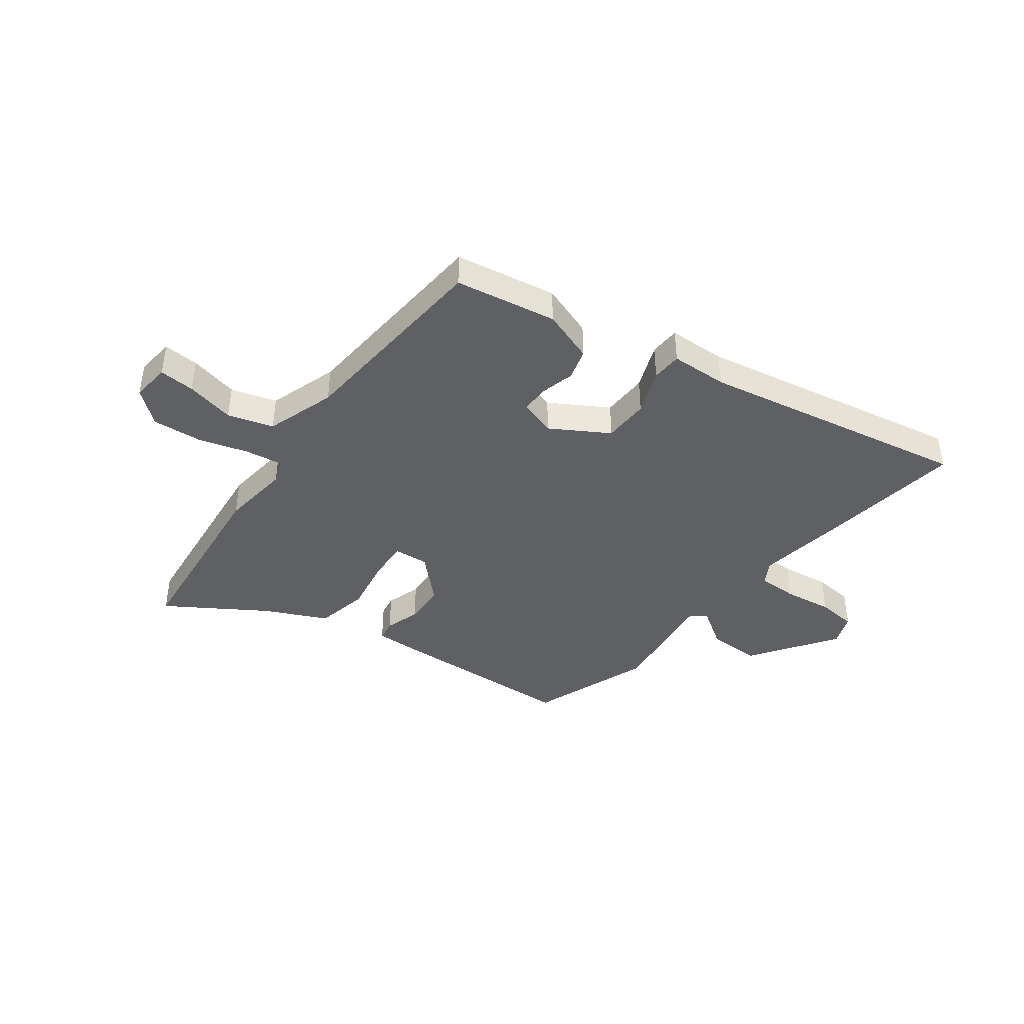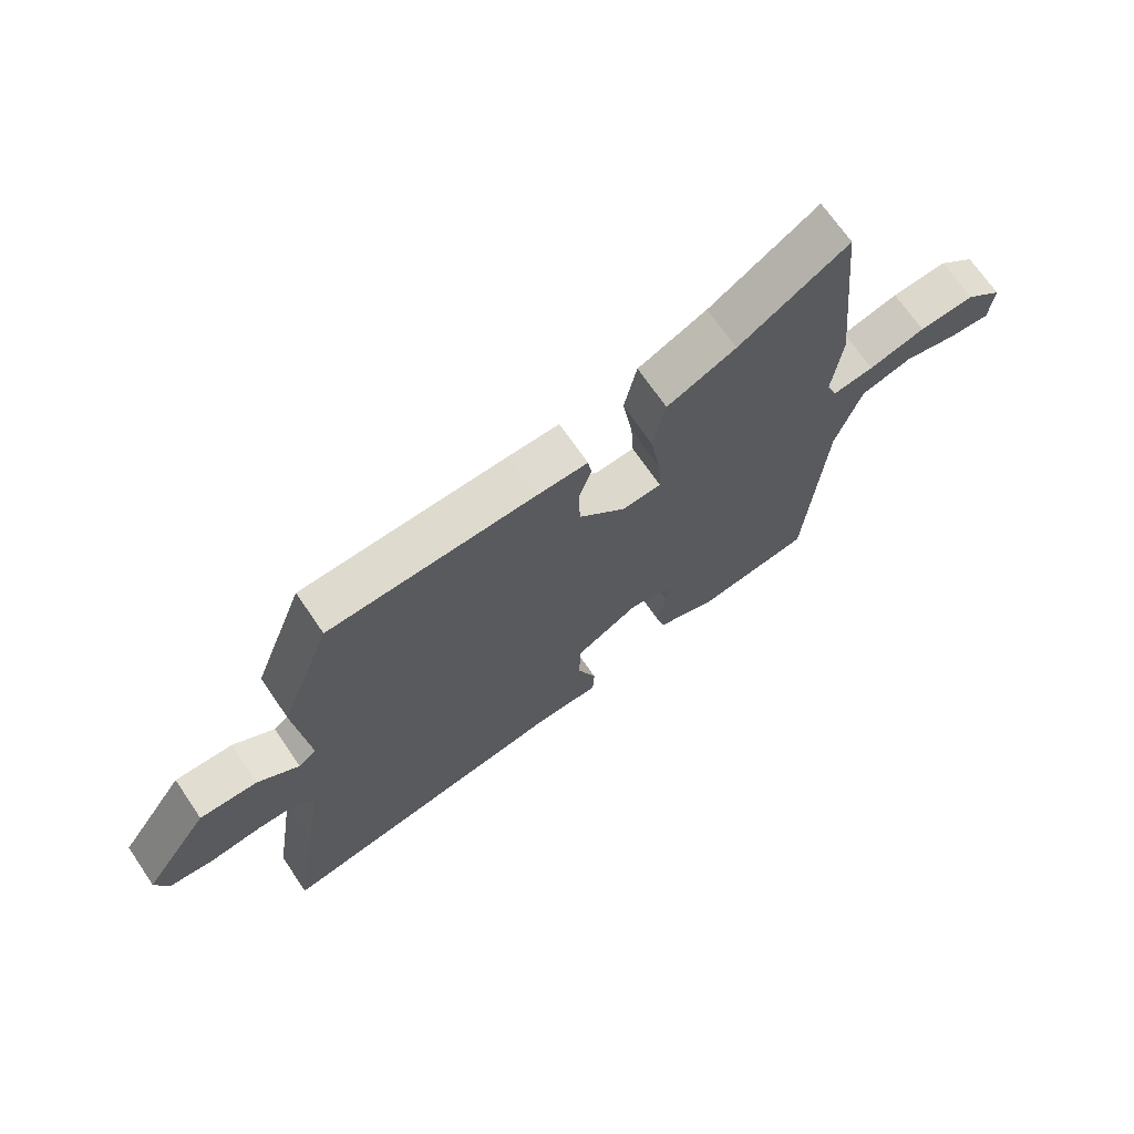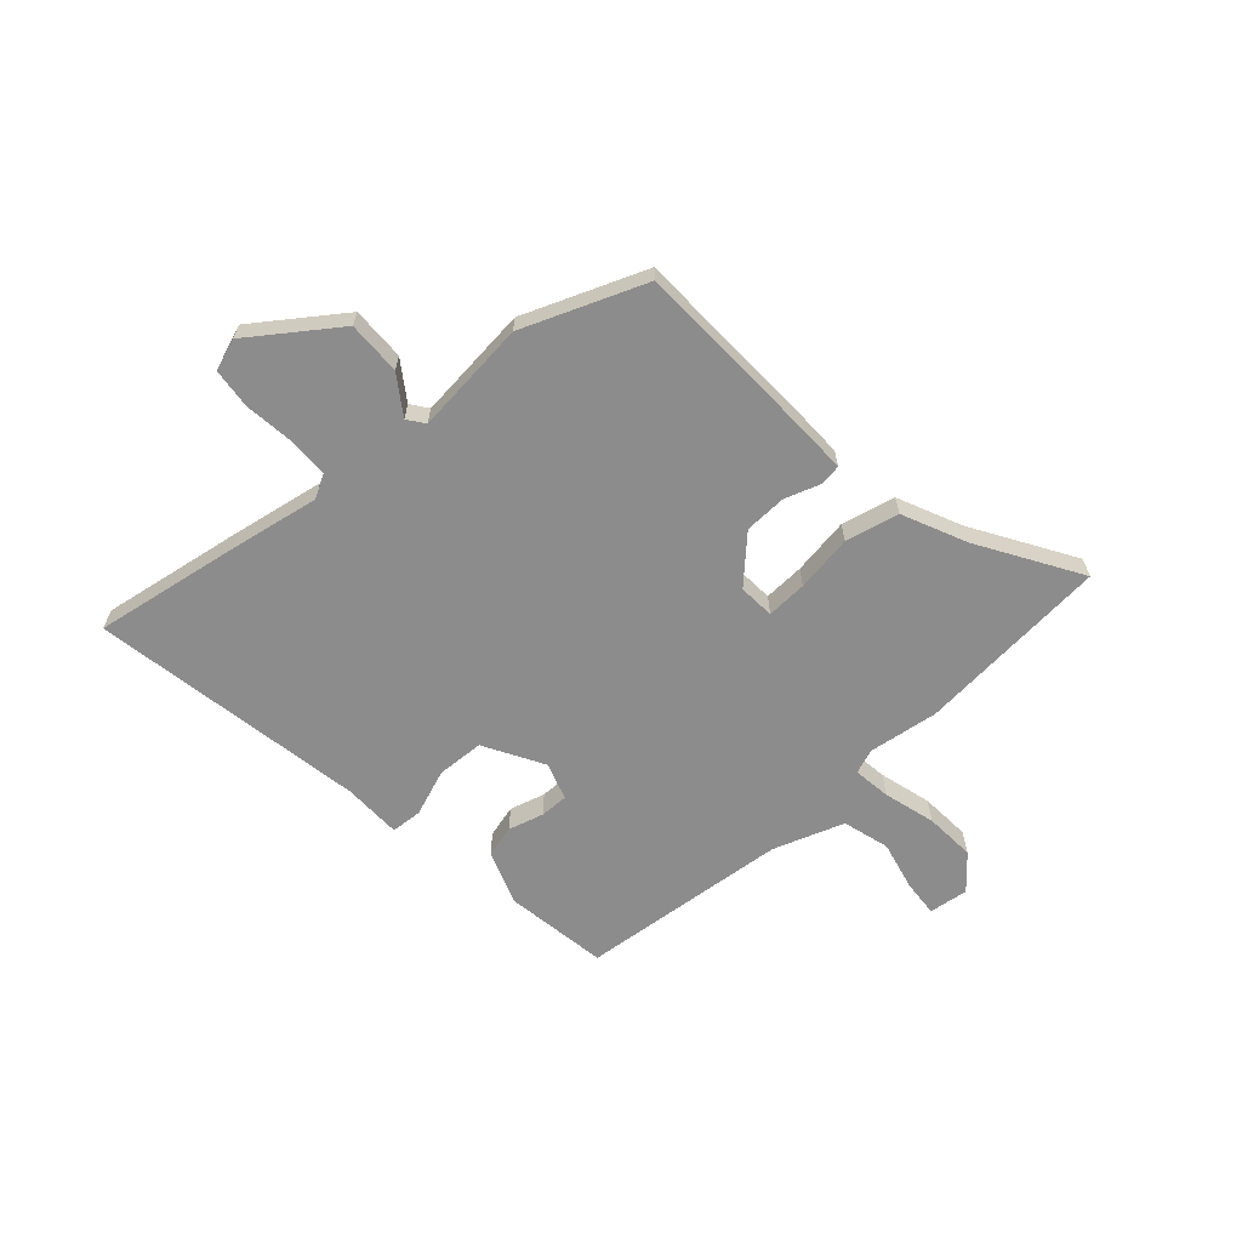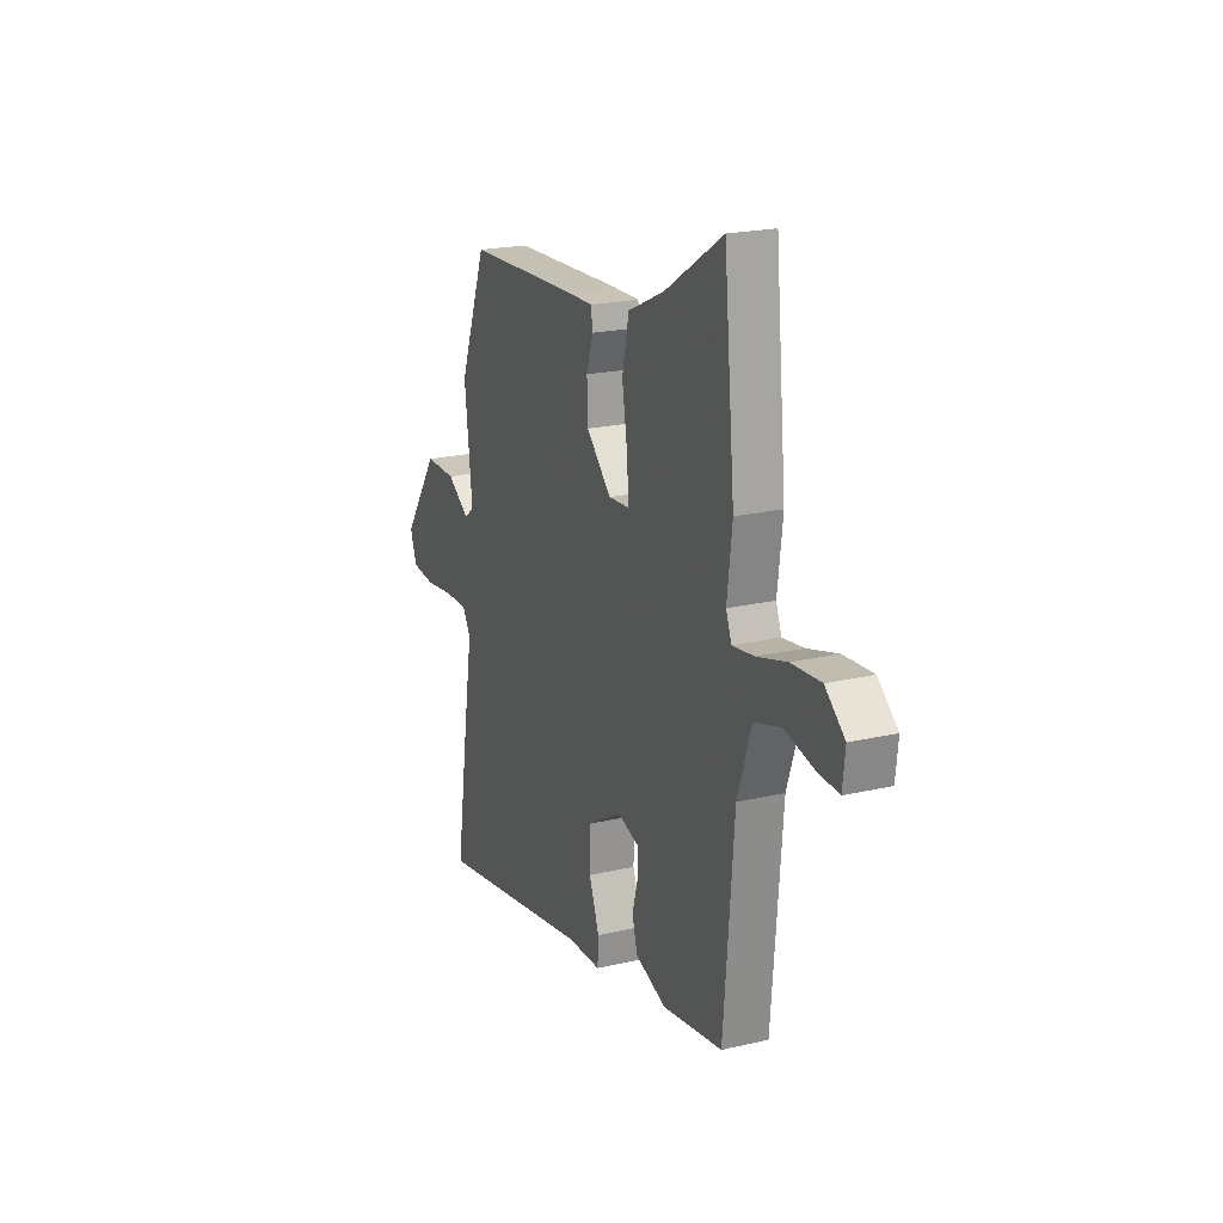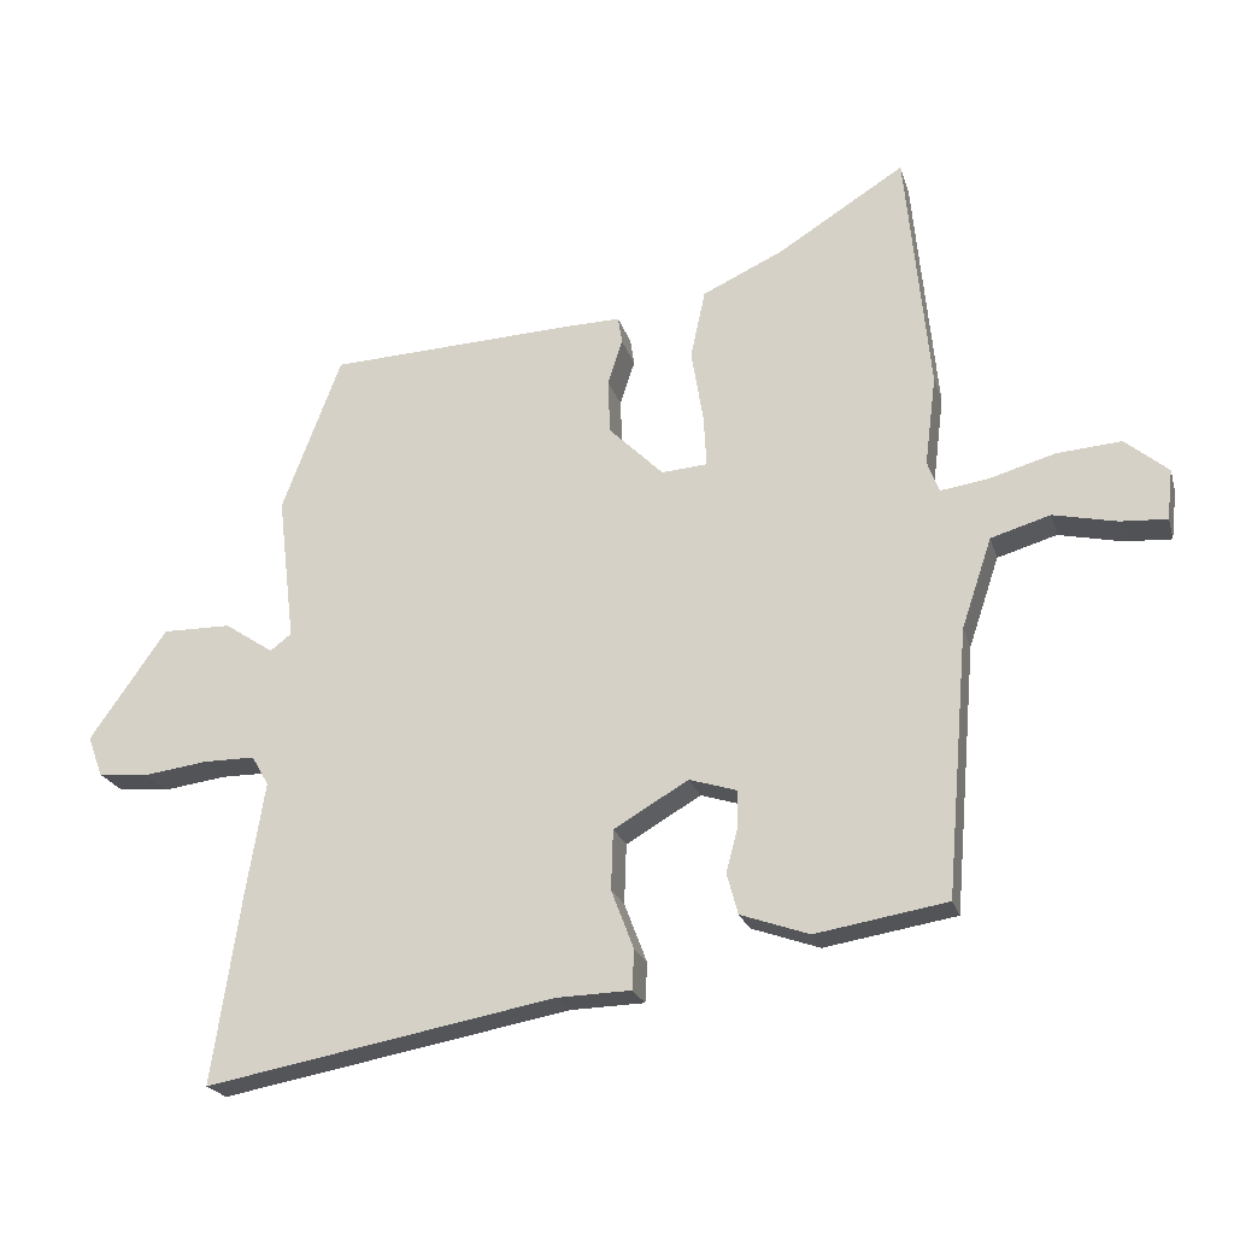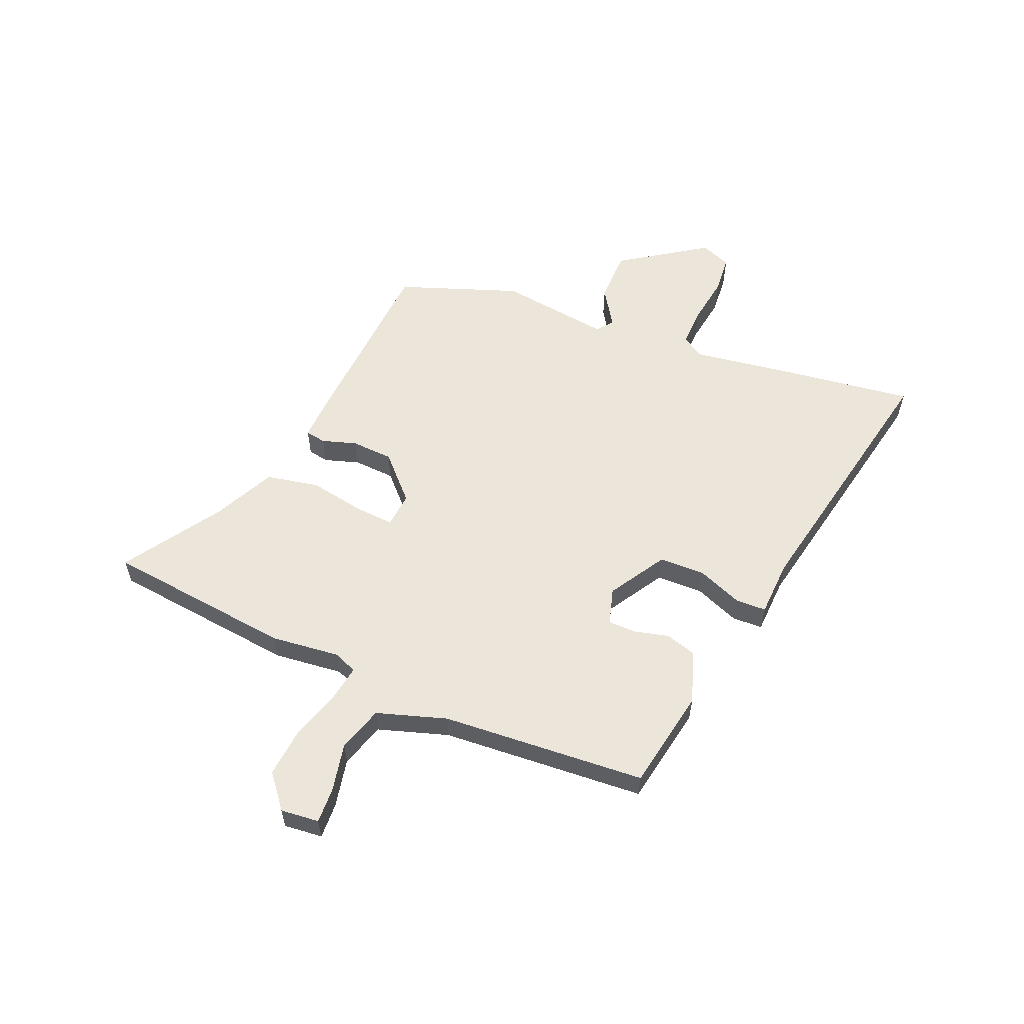
<metadata>
{"format":"obj","ext":"obj","renderer":"f3d","projection":"perspective","resolution":1024,"background":"white","views":[{"elev":-42.2,"azim":143.4,"up":"+Y"},{"elev":68.9,"azim":-34.2,"up":"+Z"},{"elev":-64.3,"azim":-48.7,"up":"+Y"},{"elev":20.9,"azim":67.1,"up":"+Z"},{"elev":-22.0,"azim":15.0,"up":"+Z"},{"elev":57.4,"azim":113.6,"up":"+Y"}]}
</metadata>
<code>
v -0.368 0.07 0.449
v -0.024 0.07 0.465
v 0.061 0.07 0.467
v 0.067 0.07 0.429
v 0.046 0.07 0.365
v 0.049 0.07 0.288
v 0.126 0.07 0.212
v 0.191 0.07 0.217
v 0.187 0.07 0.29
v 0.17 0.07 0.393
v 0.191 0.07 0.49
v 0.305 0.07 0.543
v 0.485 0.07 0.656
v 0.519 0.07 0.308
v 0.503 0.07 0.181
v 0.52 0.07 0.137
v 0.588 0.07 0.147
v 0.681 0.07 0.174
v 0.772 0.07 0.181
v 0.833 0.07 0.13
v 0.825 0.07 0.059
v 0.759 0.07 0.063
v 0.669 0.07 0.083
v 0.585 0.07 0.058
v 0.542 0.07 -0.07
v 0.51 0.07 -0.448
v 0.323 0.07 -0.479
v 0.226 0.07 -0.445
v 0.21 0.07 -0.387
v 0.227 0.07 -0.323
v 0.227 0.07 -0.272
v 0.16 0.07 -0.251
v 0.054 0.07 -0.313
v 0.051 0.07 -0.398
v 0.083 0.07 -0.482
v 0.08 0.07 -0.538
v -0.025 0.07 -0.541
v -0.52 0.07 -0.632
v -0.48 0.07 -0.367
v -0.453 0.07 -0.204
v -0.477 0.07 -0.162
v -0.55 0.07 -0.162
v -0.64 0.07 -0.174
v -0.712 0.07 -0.167
v -0.733 0.07 -0.11
v -0.624 0.07 0.046
v -0.527 0.07 0.045
v -0.458 0.07 -0.001
v -0.428 0.07 0.022
v -0.452 0.07 0.228
v -0.368 0 0.449
v -0.024 0 0.465
v 0.061 0 0.467
v 0.067 0 0.429
v 0.046 0 0.365
v 0.049 0 0.288
v 0.126 0 0.212
v 0.191 0 0.217
v 0.187 0 0.29
v 0.17 0 0.393
v 0.191 0 0.49
v 0.305 0 0.543
v 0.485 0 0.656
v 0.519 0 0.308
v 0.503 0 0.181
v 0.52 0 0.137
v 0.588 0 0.147
v 0.681 0 0.174
v 0.772 0 0.181
v 0.833 0 0.13
v 0.825 0 0.059
v 0.759 0 0.063
v 0.669 0 0.083
v 0.585 0 0.058
v 0.542 0 -0.07
v 0.51 0 -0.448
v 0.323 0 -0.479
v 0.226 0 -0.445
v 0.21 0 -0.387
v 0.227 0 -0.323
v 0.227 0 -0.272
v 0.16 0 -0.251
v 0.054 0 -0.313
v 0.051 0 -0.398
v 0.083 0 -0.482
v 0.08 0 -0.538
v -0.025 0 -0.541
v -0.52 0 -0.632
v -0.48 0 -0.367
v -0.453 0 -0.204
v -0.477 0 -0.162
v -0.55 0 -0.162
v -0.64 0 -0.174
v -0.712 0 -0.167
v -0.733 0 -0.11
v -0.624 0 0.046
v -0.527 0 0.045
v -0.458 0 -0.001
v -0.428 0 0.022
v -0.452 0 0.228
f 3 4 5
f 2 3 5
f 1 2 5
f 50 1 5
f 49 50 5
f 48 49 5 6
f 46 47 48
f 45 46 48
f 44 45 48
f 43 44 48
f 42 43 48
f 48 6 7
f 42 48 7
f 41 42 7
f 40 41 7 8
f 39 40 8
f 38 39 8
f 37 38 8
f 34 35 36 37
f 33 34 37
f 33 37 8
f 32 33 8
f 31 32 8
f 28 29 30
f 27 28 30
f 26 27 30
f 25 26 30
f 24 25 30 31
f 21 22 23
f 20 21 23
f 19 20 23
f 18 19 23
f 17 18 23
f 16 17 23 24
f 12 13 14 15
f 12 15 16
f 11 12 16
f 10 11 16
f 9 10 16
f 16 24 31
f 9 16 31
f 8 9 31
f 55 54 53
f 55 53 52
f 55 52 51
f 55 51 100
f 55 100 99
f 56 55 99 98
f 98 97 96
f 98 96 95
f 98 95 94
f 98 94 93
f 98 93 92
f 57 56 98
f 57 98 92
f 57 92 91
f 58 57 91 90
f 58 90 89
f 58 89 88
f 58 88 87
f 87 86 85 84
f 87 84 83
f 58 87 83
f 58 83 82
f 58 82 81
f 80 79 78
f 80 78 77
f 80 77 76
f 80 76 75
f 81 80 75 74
f 73 72 71
f 73 71 70
f 73 70 69
f 73 69 68
f 73 68 67
f 74 73 67 66
f 65 64 63 62
f 66 65 62
f 66 62 61
f 66 61 60
f 66 60 59
f 81 74 66
f 81 66 59
f 81 59 58
f 1 51 52 2
f 2 52 53 3
f 3 53 54 4
f 4 54 55 5
f 5 55 56 6
f 6 56 57 7
f 7 57 58 8
f 8 58 59 9
f 9 59 60 10
f 10 60 61 11
f 11 61 62 12
f 12 62 63 13
f 13 63 64 14
f 14 64 65 15
f 15 65 66 16
f 16 66 67 17
f 17 67 68 18
f 18 68 69 19
f 19 69 70 20
f 20 70 71 21
f 21 71 72 22
f 22 72 73 23
f 23 73 74 24
f 24 74 75 25
f 25 75 76 26
f 26 76 77 27
f 27 77 78 28
f 28 78 79 29
f 29 79 80 30
f 30 80 81 31
f 31 81 82 32
f 32 82 83 33
f 33 83 84 34
f 34 84 85 35
f 35 85 86 36
f 36 86 87 37
f 37 87 88 38
f 38 88 89 39
f 39 89 90 40
f 40 90 91 41
f 41 91 92 42
f 42 92 93 43
f 43 93 94 44
f 44 94 95 45
f 45 95 96 46
f 46 96 97 47
f 47 97 98 48
f 48 98 99 49
f 49 99 100 50
f 50 100 51 1

</code>
